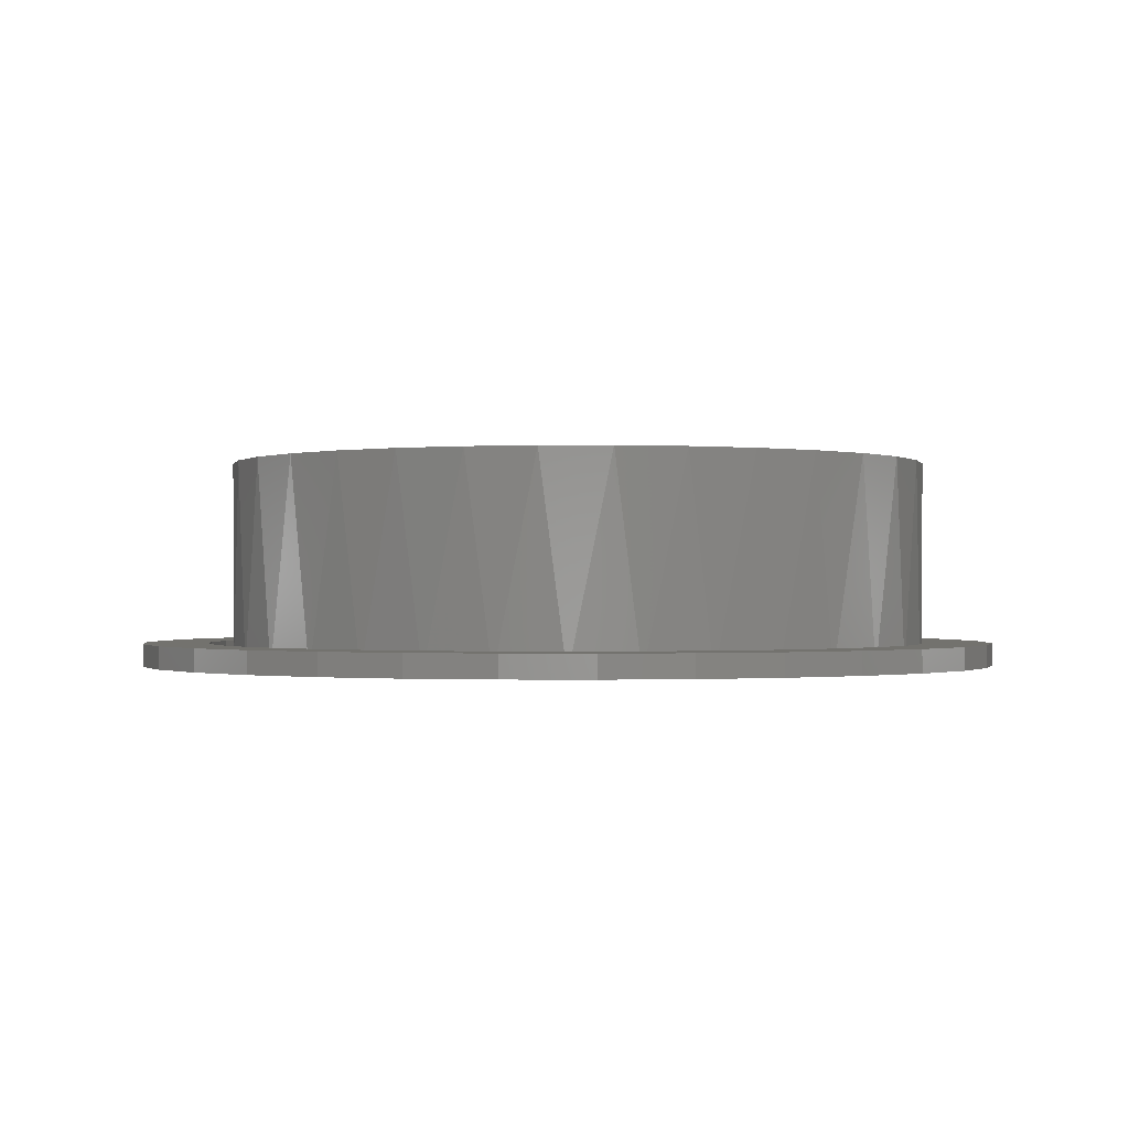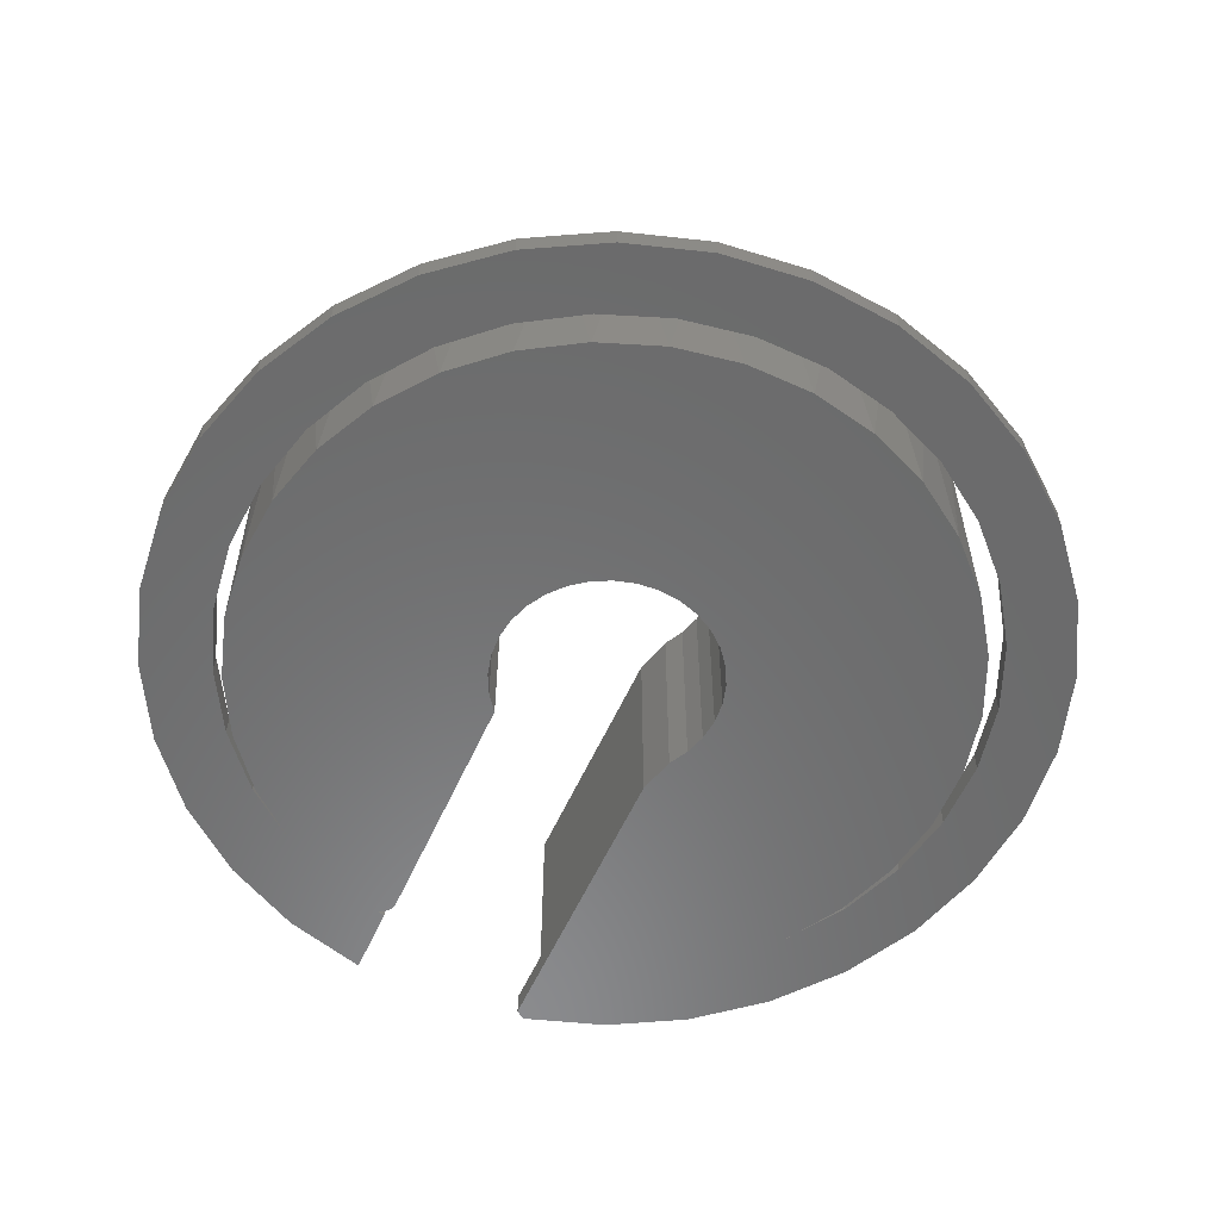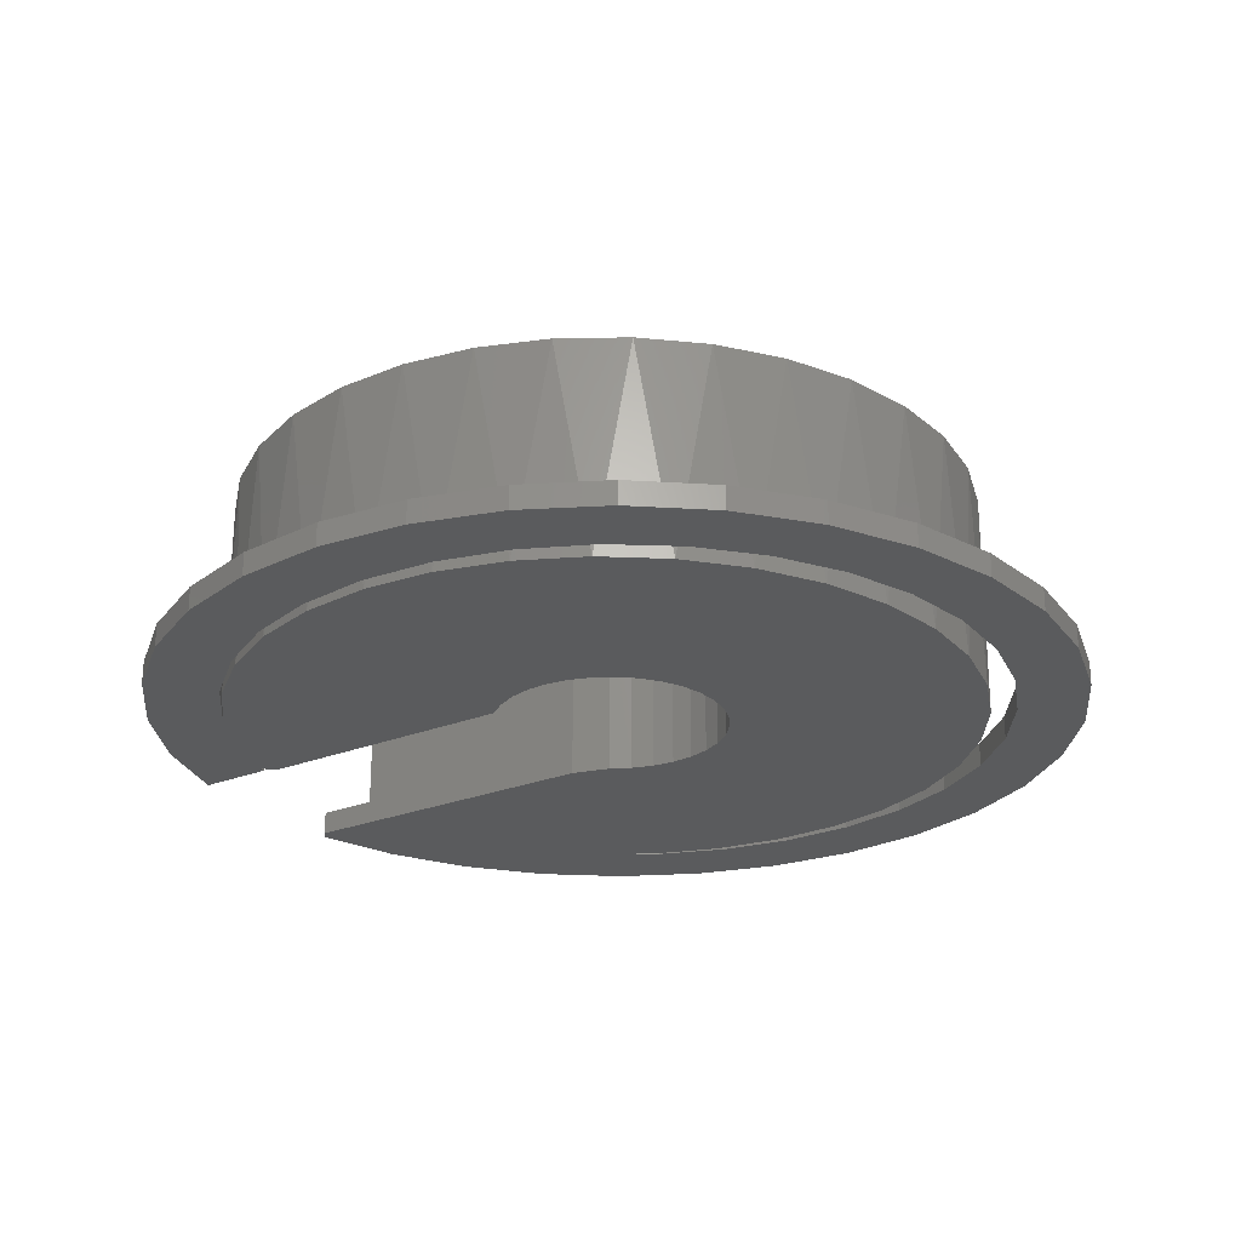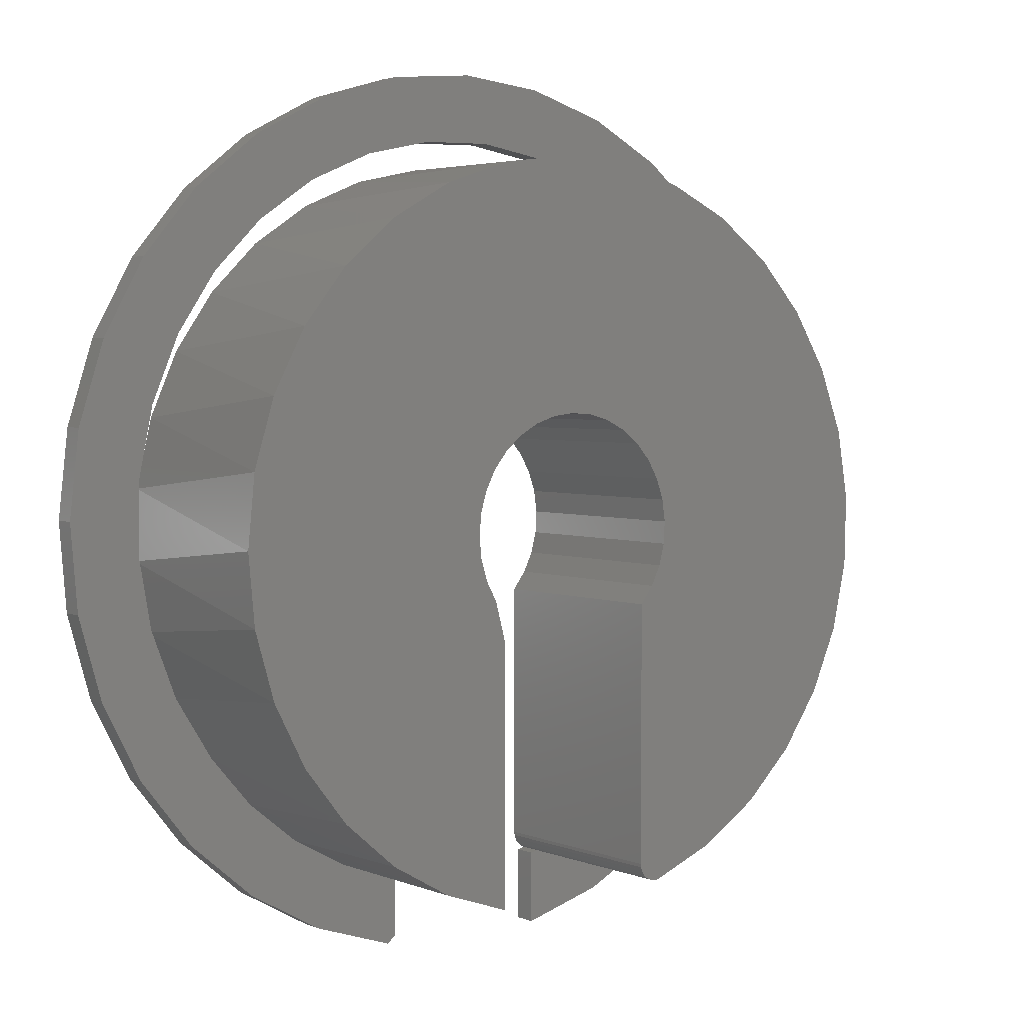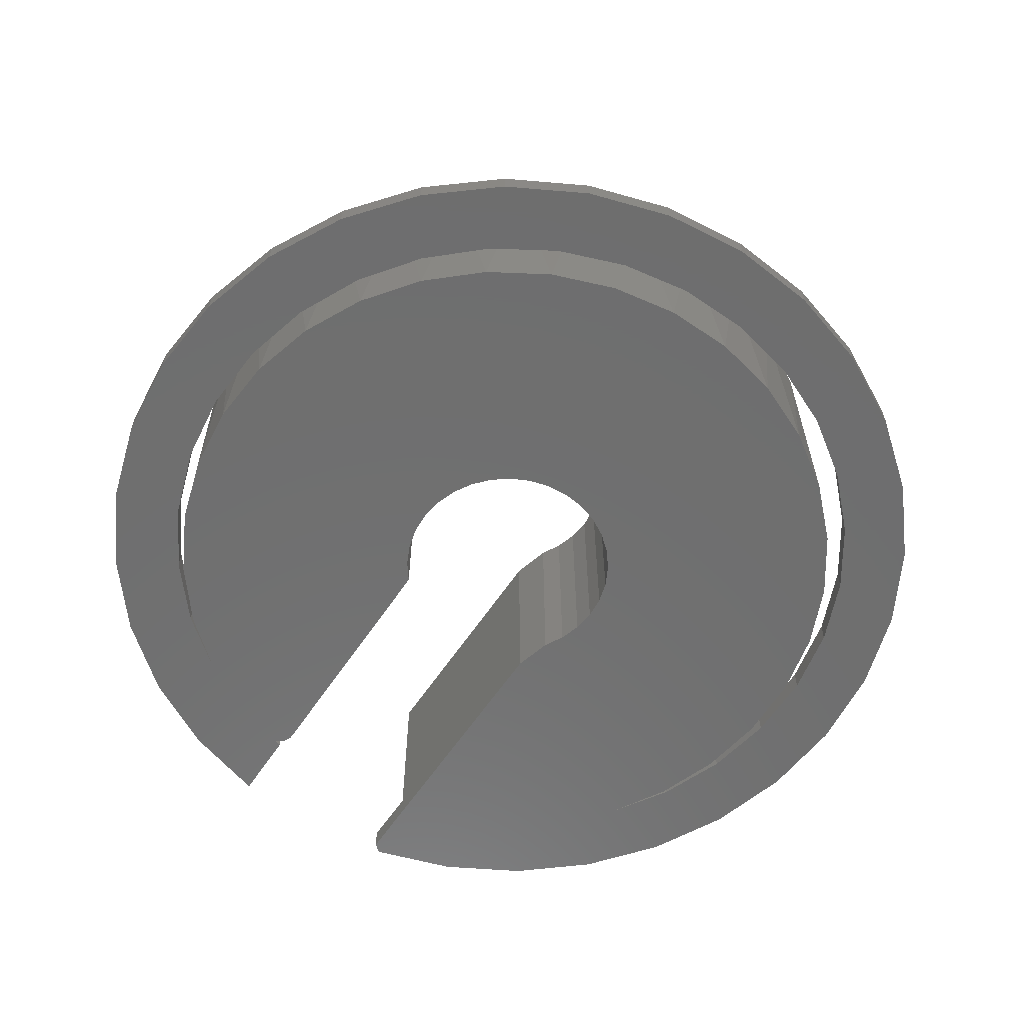
<metadata>
{"format":"stl","ext":"stl","renderer":"f3d","projection":"perspective","resolution":1024,"background":"white","views":[{"elev":-0.6,"azim":-139.1,"up":"+Z"},{"elev":-57.1,"azim":156.0,"up":"+Z"},{"elev":-24.9,"azim":123.2,"up":"+Z"},{"elev":3.4,"azim":-36.7,"up":"+Y"},{"elev":-60.7,"azim":146.4,"up":"+Z"}]}
</metadata>
<code>
# stl→obj: 251 verts, 502 faces
v 0.1797 -0.6061 0.03906
v 0.1752 -0.6072 0.03906
v 0.4218 -0.6213 0.03906
v -0.1403 0.7597 0.03906
v 0.1556 0.7567 0.03906
v 0.007795 0.7727 0.03906
v -0.07656 0.6535 0.03906
v 0.0462 0.6564 0.03906
v 0.2974 0.7122 0.03906
v 0.1484 -0.6094 0.03906
v 0.1484 -0.7344 0.03906
v 0.2907 -0.6913 0.03906
v 0.1706 -0.6075 0.03906
v 0.1659 -0.6072 0.03906
v 0.1614 -0.6062 0.03906
v -0.283 0.7182 0.03906
v -0.4149 0.6497 0.03906
v -0.1965 0.6273 0.03906
v -0.3093 0.5787 0.03906
v -0.531 0.5568 0.03906
v -0.4108 0.5096 0.03906
v -0.6268 0.4432 0.03906
v -0.4973 0.4224 0.03906
v -0.5656 0.3204 0.03906
v -0.6987 0.3131 0.03906
v -0.6132 0.2072 0.03906
v -0.7439 0.1715 0.03906
v -0.6385 0.08699 0.03906
v -0.7608 0.02382 0.03906
v -0.6404 -0.03579 0.03906
v -0.6189 -0.1567 0.03906
v -0.7486 -0.1243 0.03906
v -0.5748 -0.2713 0.03906
v -0.7078 -0.2673 0.03906
v -0.5097 -0.3754 0.03906
v -0.64 -0.3995 0.03906
v -0.4371 -0.4592 0.03906
v -0.5478 -0.5161 0.03906
v -0.3508 -0.5289 0.03906
v -0.2536 -0.5821 0.03906
v -0.4347 -0.6126 0.03906
v -0.1484 -0.6172 0.03906
v -0.1484 -0.7189 0.03906
v -0.305 -0.6852 0.03906
v -0.1637 -0.7312 0.03906
v 0.4279 0.641 0.03906
v 0.1673 0.6359 0.03906
v 0.542 0.5458 0.03906
v 0.2822 0.5928 0.03906
v 0.3869 0.5285 0.03906
v 0.6355 0.4303 0.03906
v 0.4774 0.4455 0.03906
v 0.7047 0.2987 0.03906
v 0.5505 0.3469 0.03906
v 0.747 0.1562 0.03906
v 0.6034 0.2361 0.03906
v 0.6343 0.1172 0.03906
v 0.7609 0.008233 0.03906
v 0.6421 -0.005331 0.03906
v 0.7456 -0.1396 0.03906
v 0.6264 -0.1271 0.03906
v 0.7019 -0.2817 0.03906
v 0.5877 -0.2437 0.03906
v 0.6315 -0.4126 0.03906
v 0.5277 -0.3508 0.03906
v 0.4483 -0.4445 0.03906
v 0.5369 -0.5272 0.03906
v 0.3526 -0.5214 0.03906
v 0.2694 -0.5705 0.03906
v -0.1637 -0.7312 0
v -0.305 -0.6852 0
v -0.4347 -0.6126 0
v -0.5478 -0.5161 0
v -0.64 -0.3995 0
v -0.7078 -0.2673 0
v -0.7486 -0.1243 0
v -0.7608 0.02382 0
v -0.7439 0.1715 0
v -0.6987 0.3131 0
v -0.6268 0.4432 0
v -0.531 0.5568 0
v -0.4149 0.6497 0
v -0.283 0.7182 0
v -0.1403 0.7597 0
v 0.007795 0.7727 0
v 0.1556 0.7567 0
v 0.2974 0.7122 0
v 0.4279 0.641 0
v 0.542 0.5458 0
v 0.6355 0.4303 0
v 0.7047 0.2987 0
v 0.747 0.1562 0
v 0.7609 0.008233 0
v 0.7456 -0.1396 0
v 0.7019 -0.2817 0
v 0.6315 -0.4126 0
v 0.5369 -0.5272 0
v 0.4218 -0.6213 0
v 0.2907 -0.6913 0
v 0.1484 -0.7344 0
v -0.1484 -0.1761 0
v -0.6083 -0.1633 0
v -0.1658 -0.1111 0
v -0.1837 -0.07796 0
v -0.0467 0.1865 0
v -0.5953 0.1848 0
v -0.5479 0.2923 0
v -0.08249 0.1748 0
v -0.07656 0.6535 0
v -0.4973 0.4224 0
v -0.4108 0.5096 0
v 0.1842 0.04219 0
v 0.1719 0.07779 0
v 0.6178 -0.02062 0
v 0.1894 0.004896 0
v 0.1872 -0.0327 0
v 0.02823 0.1883 0
v -0.009321 0.191 0
v 0.04091 0.6093 0
v 0.1568 0.5897 0
v 0.2668 0.5487 0
v 0.3673 0.4877 0
v 0.4545 0.4089 0
v 0.5253 0.3152 0
v 0.5772 0.2098 0
v 0.06455 0.1784 0
v -0.4812 0.3889 0
v -0.3974 0.4714 0
v -0.2997 0.5366 0
v -0.1915 0.5822 0
v -0.07656 0.6068 0
v -0.6217 0.07025 0
v -0.1154 0.1564 0
v -0.1441 0.132 0
v -0.1675 0.1026 0
v -0.1848 0.06912 0
v -0.6261 -0.04716 0
v -0.1954 0.03297 0
v -0.1987 -0.004533 0
v -0.1948 -0.04198 0
v -0.1484 -0.7189 0
v -0.5097 -0.3754 0
v -0.569 -0.274 0
v 0.6084 0.0965 0
v 0.153 0.1103 0
v 0.1281 0.1386 0
v 0.09827 0.1616 0
v 0.605 -0.1374 0
v 0.1392 -0.1334 0
v 0.1617 -0.1032 0
v 0.1779 -0.06918 0
v 0.1392 -0.5763 0
v 0.5705 -0.2497 0
v 0.5155 -0.3535 0
v 0.442 -0.4452 0
v 0.3526 -0.5214 0
v 0.1397 -0.5819 0
v 0.1614 -0.6062 0
v 0.1561 -0.604 0
v 0.1513 -0.601 0
v 0.1472 -0.5971 0
v 0.1438 -0.5925 0
v 0.1413 -0.5874 0
v 0.0462 0.6564 0
v -0.1965 0.6273 0
v -0.3093 0.5787 0
v -0.6404 -0.03579 0
v -0.6385 0.08699 0
v -0.6132 0.2072 0
v -0.5656 0.3204 0
v -0.6189 -0.1567 0
v -0.5748 -0.2713 0
v 0.3869 0.5285 0
v 0.2822 0.5928 0
v 0.1673 0.6359 0
v 0.6343 0.1172 0
v 0.6034 0.2361 0
v 0.5505 0.3469 0
v 0.4774 0.4455 0
v 0.4483 -0.4445 0
v 0.5277 -0.3508 0
v 0.5877 -0.2437 0
v 0.6264 -0.1271 0
v 0.6421 -0.005331 0
v 0.1484 -0.6094 0
v -0.1484 -0.1761 0.3594
v -0.1484 -0.6172 0.3594
v -0.1658 -0.1111 0.3594
v -0.0467 0.1865 0.3594
v -0.08249 0.1748 0.3594
v -0.1154 0.1564 0.3594
v -0.1441 0.132 0.3594
v -0.1675 0.1026 0.3594
v -0.1848 0.06912 0.3594
v -0.1954 0.03297 0.3594
v -0.1987 -0.004533 0.3594
v -0.1948 -0.04198 0.3594
v -0.1837 -0.07796 0.3594
v -0.009321 0.191 0.3594
v 0.02823 0.1883 0.3594
v 0.06455 0.1784 0.3594
v 0.09827 0.1616 0.3594
v 0.1281 0.1386 0.3594
v 0.153 0.1103 0.3594
v 0.1719 0.07779 0.3594
v 0.1842 0.04219 0.3594
v 0.1894 0.004896 0.3594
v 0.1872 -0.0327 0.3594
v 0.1779 -0.06918 0.3594
v 0.1617 -0.1032 0.3594
v 0.1392 -0.1334 0.3594
v 0.1392 -0.5763 0.3594
v -0.2612 -0.5787 0.3594
v -0.3645 -0.5195 0.3594
v -0.4547 -0.4416 0.3594
v -0.5283 -0.348 0.3594
v -0.5828 -0.2421 0.3594
v -0.6162 -0.1277 0.3594
v -0.6271 -0.009115 0.3594
v -0.6152 0.1094 0.3594
v -0.581 0.2235 0.3594
v -0.5257 0.329 0.3594
v -0.4513 0.422 0.3594
v -0.3605 0.4992 0.3594
v -0.2567 0.5576 0.3594
v -0.1437 0.5952 0.3594
v -0.0256 0.6106 0.3594
v 0.09329 0.6032 0.3594
v 0.2086 0.5733 0.3594
v 0.3161 0.522 0.3594
v 0.4118 0.4511 0.3594
v 0.4923 0.3633 0.3594
v 0.5547 0.2618 0.3594
v 0.5965 0.1503 0.3594
v 0.6163 0.03285 0.3594
v 0.6134 -0.08623 0.3594
v 0.5878 -0.2026 0.3594
v 0.5406 -0.3119 0.3594
v 0.4734 -0.4103 0.3594
v 0.3887 -0.494 0.3594
v 0.2896 -0.5601 0.3594
v 0.1797 -0.6061 0.3594
v 0.174 -0.6073 0.3594
v 0.1569 -0.6044 0.3594
v 0.1624 -0.6065 0.3594
v 0.1682 -0.6074 0.3594
v 0.1398 -0.5821 0.3594
v 0.1414 -0.5877 0.3594
v 0.144 -0.5929 0.3594
v 0.1476 -0.5975 0.3594
v 0.1519 -0.6014 0.3594
f 1 2 3
f 4 5 6
f 7 8 9
f 10 11 12
f 10 12 3
f 10 3 2
f 10 2 13
f 10 13 14
f 10 14 15
f 5 4 9
f 9 4 16
f 9 16 7
f 7 16 17
f 7 17 18
f 18 17 19
f 19 17 20
f 19 20 21
f 21 20 22
f 21 22 23
f 23 22 24
f 24 22 25
f 24 25 26
f 26 25 27
f 26 27 28
f 28 27 29
f 28 29 30
f 30 29 31
f 31 29 32
f 31 32 33
f 33 32 34
f 33 34 35
f 35 34 36
f 35 36 37
f 37 36 38
f 37 38 39
f 39 38 40
f 40 38 41
f 40 41 42
f 42 41 43
f 43 41 44
f 43 44 45
f 9 8 46
f 46 8 47
f 46 47 48
f 48 47 49
f 48 49 50
f 48 50 51
f 51 50 52
f 51 52 53
f 53 52 54
f 53 54 55
f 55 54 56
f 55 56 57
f 55 57 58
f 58 57 59
f 58 59 60
f 60 59 61
f 60 61 62
f 62 61 63
f 62 63 64
f 64 63 65
f 64 65 66
f 64 66 67
f 67 66 68
f 67 68 3
f 3 68 69
f 3 69 1
f 70 45 71
f 71 45 44
f 71 44 72
f 72 44 41
f 72 41 73
f 73 41 38
f 73 38 74
f 74 38 36
f 74 36 75
f 75 36 34
f 75 34 76
f 76 34 32
f 76 32 77
f 77 32 29
f 77 29 78
f 78 29 27
f 78 27 79
f 79 27 25
f 79 25 80
f 80 25 22
f 80 22 81
f 81 22 20
f 81 20 82
f 82 20 17
f 82 17 83
f 83 17 16
f 83 16 84
f 84 16 4
f 84 4 85
f 85 4 6
f 85 6 86
f 86 6 5
f 86 5 87
f 87 5 9
f 87 9 88
f 88 9 46
f 88 46 89
f 89 46 48
f 89 48 90
f 90 48 51
f 90 51 91
f 91 51 53
f 91 53 92
f 92 53 55
f 92 55 93
f 93 55 58
f 93 58 94
f 94 58 60
f 94 60 95
f 95 60 62
f 95 62 96
f 96 62 64
f 96 64 97
f 97 64 67
f 97 67 98
f 98 67 3
f 98 3 99
f 99 3 12
f 99 12 100
f 100 12 11
f 101 102 103
f 102 104 103
f 105 106 107
f 106 105 108
f 109 82 83
f 110 80 111
f 112 113 114
f 115 112 114
f 114 116 115
f 117 118 119
f 117 119 120
f 117 120 121
f 117 121 122
f 117 122 123
f 117 123 124
f 117 124 125
f 117 125 126
f 118 105 107
f 118 107 127
f 118 127 128
f 118 128 129
f 118 129 130
f 118 130 131
f 118 131 119
f 132 106 108
f 132 108 133
f 132 133 134
f 132 134 135
f 132 135 136
f 137 132 136
f 137 136 138
f 137 138 139
f 137 139 140
f 137 140 104
f 137 104 102
f 141 70 71
f 141 71 72
f 141 72 73
f 141 73 74
f 141 74 142
f 141 142 143
f 141 143 102
f 141 102 101
f 144 114 113
f 144 113 145
f 144 145 146
f 144 146 147
f 144 147 126
f 144 126 125
f 148 149 150
f 148 150 151
f 148 151 116
f 148 116 114
f 152 149 148
f 152 148 153
f 152 153 154
f 152 154 155
f 152 155 156
f 152 156 97
f 152 97 157
f 97 98 158
f 97 158 159
f 97 159 160
f 97 160 161
f 97 161 162
f 97 162 163
f 97 163 157
f 83 84 109
f 109 84 85
f 109 85 164
f 164 85 86
f 164 86 87
f 109 165 82
f 82 165 166
f 82 166 81
f 81 166 111
f 81 111 80
f 167 77 168
f 168 77 78
f 168 78 169
f 169 78 79
f 169 79 170
f 170 79 80
f 170 80 110
f 171 77 167
f 77 171 76
f 76 171 172
f 76 172 75
f 75 172 142
f 75 142 74
f 173 174 89
f 89 174 175
f 89 175 88
f 88 175 164
f 88 164 87
f 176 177 92
f 92 177 178
f 92 178 91
f 91 178 179
f 91 179 90
f 90 179 173
f 90 173 89
f 180 181 96
f 96 181 182
f 96 182 95
f 95 182 183
f 95 183 94
f 94 183 184
f 94 184 93
f 93 184 176
f 93 176 92
f 180 96 156
f 156 96 97
f 158 98 185
f 185 98 99
f 185 99 100
f 42 43 141
f 42 141 101
f 42 101 186
f 42 186 187
f 43 45 141
f 141 45 70
f 103 188 101
f 101 188 186
f 118 189 105
f 105 189 190
f 105 190 108
f 108 190 191
f 108 191 133
f 133 191 192
f 133 192 134
f 134 192 193
f 134 193 135
f 135 193 194
f 135 194 136
f 136 194 195
f 136 195 138
f 138 195 196
f 138 196 139
f 139 196 197
f 139 197 140
f 140 197 198
f 140 198 104
f 104 198 188
f 104 188 103
f 189 118 199
f 199 118 117
f 199 117 200
f 200 117 126
f 200 126 201
f 201 126 147
f 201 147 202
f 202 147 146
f 202 146 203
f 203 146 145
f 203 145 204
f 204 145 113
f 204 113 205
f 205 113 112
f 205 112 206
f 206 112 115
f 206 115 207
f 207 115 116
f 207 116 208
f 208 116 151
f 208 151 209
f 209 151 150
f 209 150 210
f 210 150 149
f 210 149 211
f 212 211 152
f 152 211 149
f 10 15 185
f 185 15 158
f 164 7 109
f 109 7 18
f 109 18 165
f 165 18 19
f 165 19 166
f 166 19 21
f 166 21 111
f 111 21 23
f 111 23 110
f 110 23 24
f 110 24 170
f 170 24 26
f 170 26 169
f 169 26 28
f 169 28 168
f 168 28 30
f 168 30 167
f 167 30 31
f 167 31 171
f 171 31 33
f 171 33 172
f 172 33 35
f 172 35 142
f 7 164 8
f 8 164 175
f 8 175 47
f 47 175 174
f 47 174 49
f 49 174 173
f 49 173 50
f 50 173 179
f 50 179 52
f 52 179 178
f 52 178 54
f 54 178 177
f 54 177 56
f 56 177 176
f 56 176 57
f 57 176 184
f 57 184 59
f 59 184 183
f 59 183 61
f 61 183 182
f 61 182 63
f 63 182 181
f 63 181 65
f 65 181 180
f 65 180 66
f 66 180 156
f 66 156 68
f 213 214 39
f 37 39 214
f 214 215 37
f 142 216 143
f 216 217 143
f 102 143 217
f 217 218 102
f 137 102 218
f 218 219 137
f 132 137 219
f 219 220 132
f 106 132 220
f 220 221 106
f 107 106 221
f 221 222 107
f 127 107 222
f 222 223 127
f 128 127 223
f 223 224 128
f 129 128 224
f 224 225 129
f 130 129 225
f 225 226 130
f 131 130 226
f 226 227 131
f 119 131 227
f 227 228 119
f 120 119 228
f 228 229 120
f 121 120 229
f 229 230 121
f 122 121 230
f 230 231 122
f 123 122 231
f 231 232 123
f 123 232 124
f 124 232 233
f 124 233 125
f 125 233 234
f 125 234 144
f 144 234 235
f 144 235 114
f 114 235 236
f 114 236 148
f 148 236 237
f 148 237 153
f 153 237 238
f 153 238 154
f 154 238 239
f 154 239 155
f 155 239 240
f 156 155 240
f 68 156 240
f 68 240 241
f 68 241 69
f 35 37 215
f 35 215 216
f 35 216 142
f 42 187 40
f 40 187 213
f 40 213 39
f 242 1 241
f 241 1 69
f 242 2 1
f 242 243 2
f 158 15 244
f 15 245 244
f 15 14 245
f 13 2 243
f 243 246 13
f 13 246 14
f 14 246 245
f 212 152 247
f 247 152 157
f 247 157 248
f 248 157 163
f 248 163 249
f 249 163 162
f 249 162 250
f 250 162 161
f 250 161 251
f 251 161 160
f 251 160 244
f 244 160 159
f 244 159 158
f 11 10 100
f 100 10 185
f 191 190 220
f 192 191 220
f 192 220 193
f 197 218 198
f 233 199 200
f 236 207 208
f 236 208 209
f 246 243 245
f 242 245 243
f 221 220 190
f 221 190 189
f 221 189 199
f 221 199 233
f 221 233 232
f 221 232 222
f 219 218 197
f 219 197 196
f 219 196 195
f 219 195 194
f 219 194 193
f 219 193 220
f 187 186 217
f 187 217 216
f 187 216 215
f 187 215 214
f 187 214 213
f 235 234 202
f 235 202 203
f 235 203 204
f 235 204 205
f 235 205 206
f 235 206 207
f 235 207 236
f 212 247 241
f 212 241 240
f 212 240 239
f 212 239 238
f 212 238 237
f 212 237 211
f 241 247 248
f 241 248 249
f 241 249 250
f 241 250 251
f 241 251 244
f 241 244 245
f 241 245 242
f 228 227 229
f 229 227 226
f 229 226 225
f 229 225 230
f 230 225 224
f 230 224 231
f 231 224 223
f 231 223 232
f 232 223 222
f 217 186 218
f 218 186 188
f 218 188 198
f 202 234 201
f 201 234 233
f 201 233 200
f 211 237 210
f 210 237 236
f 210 236 209

</code>
